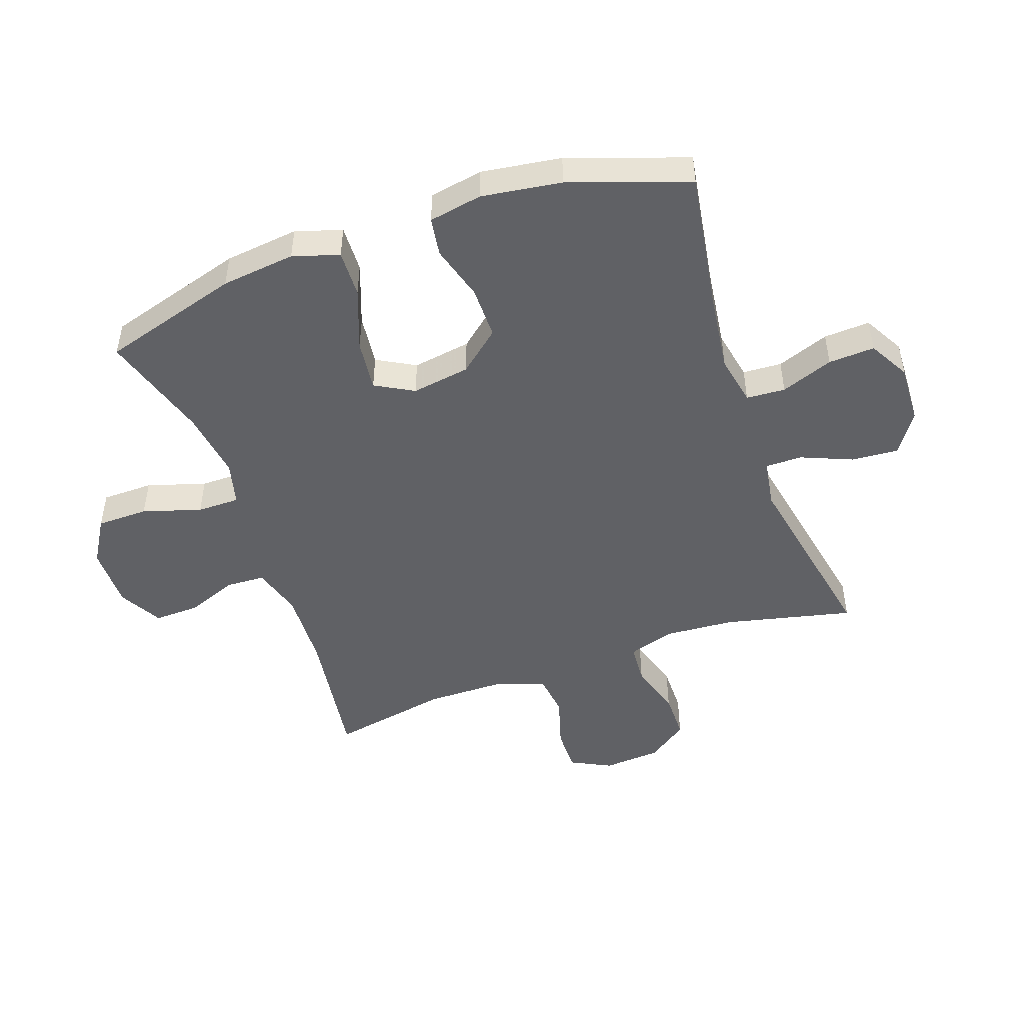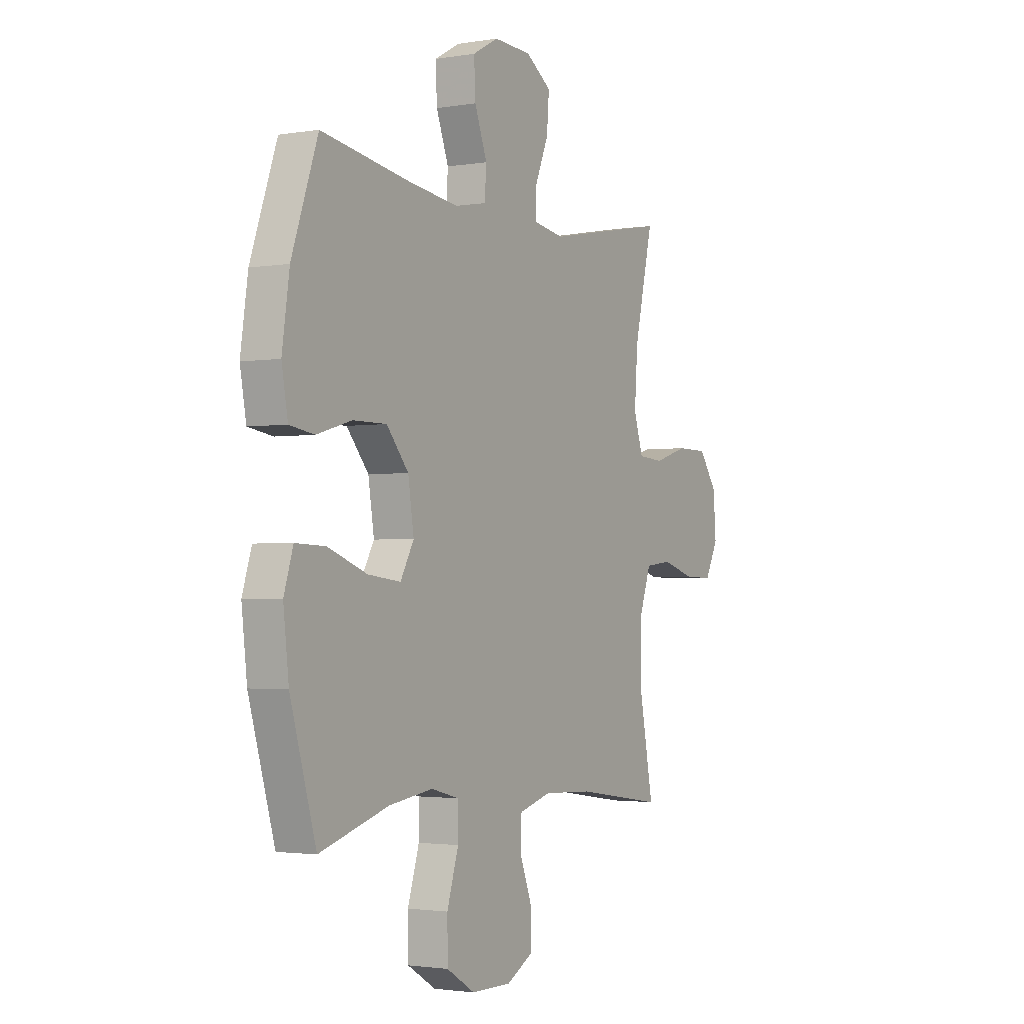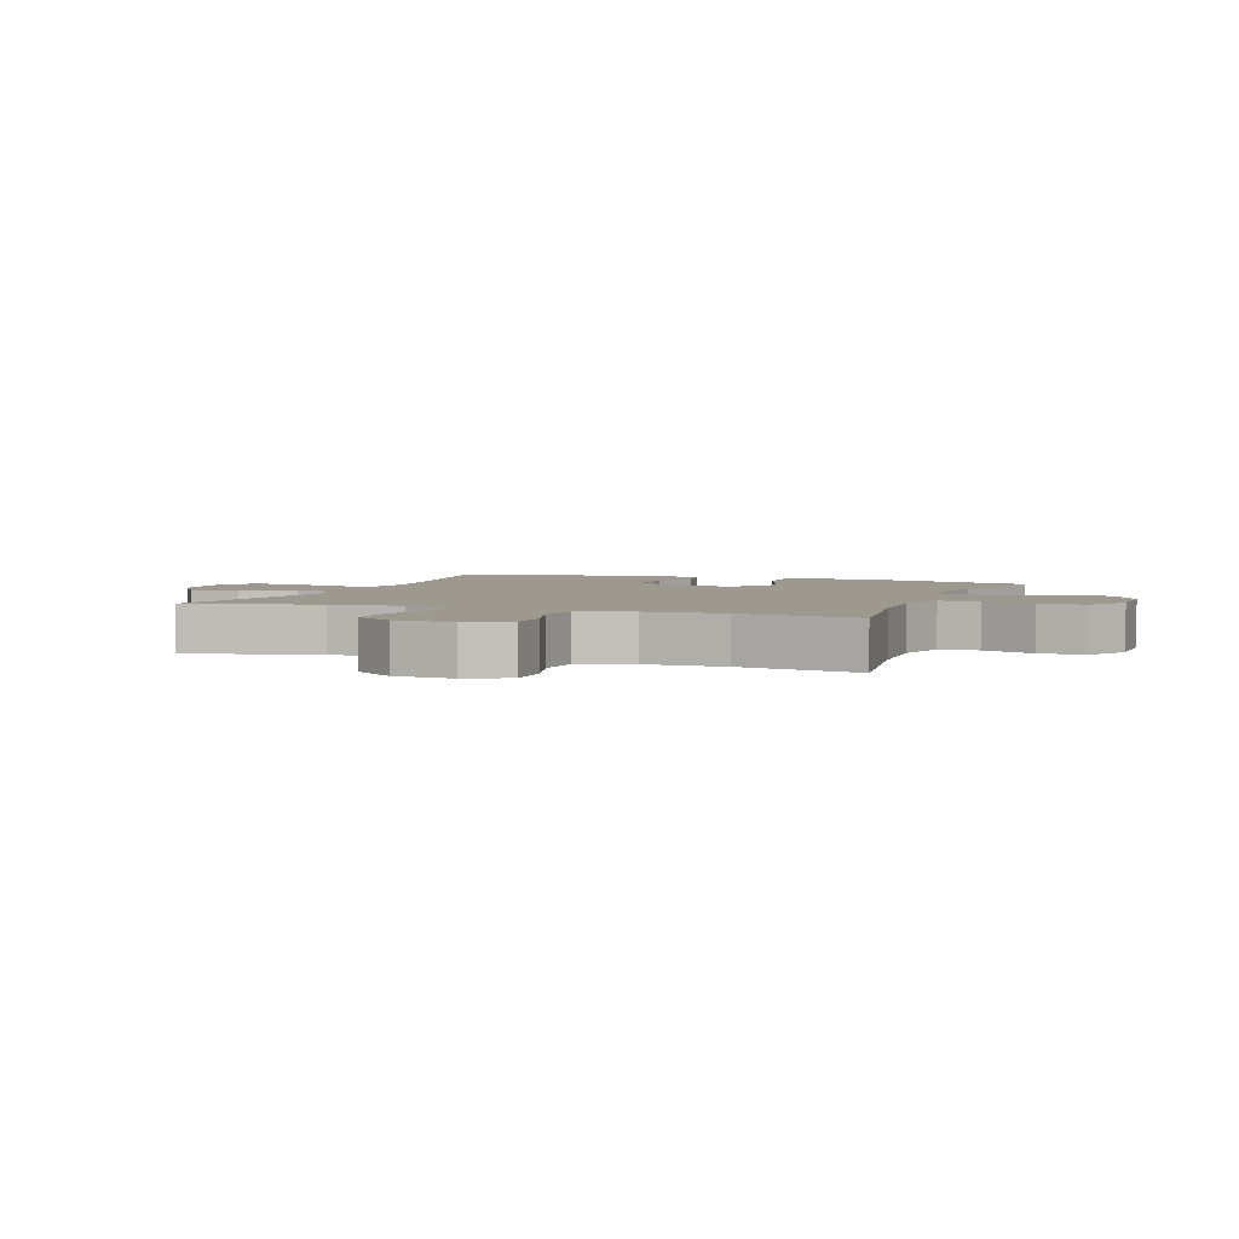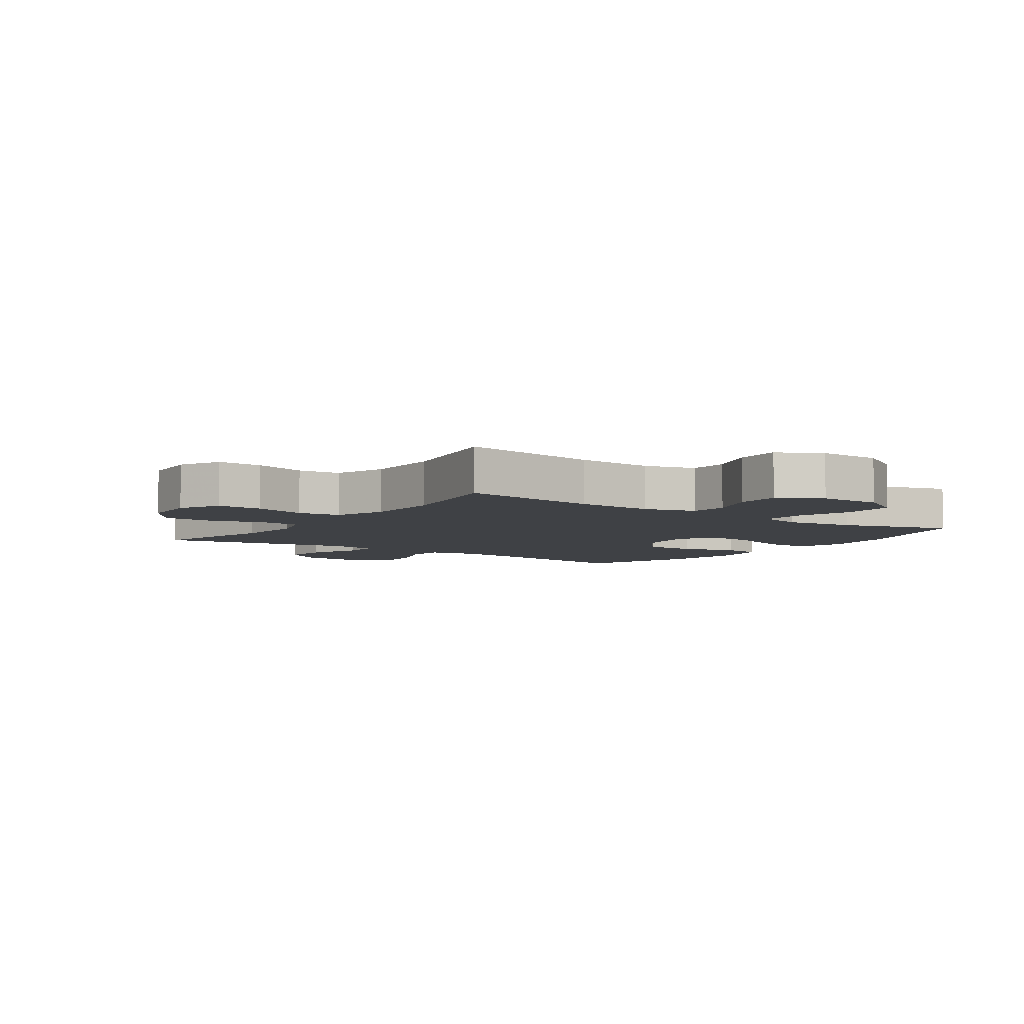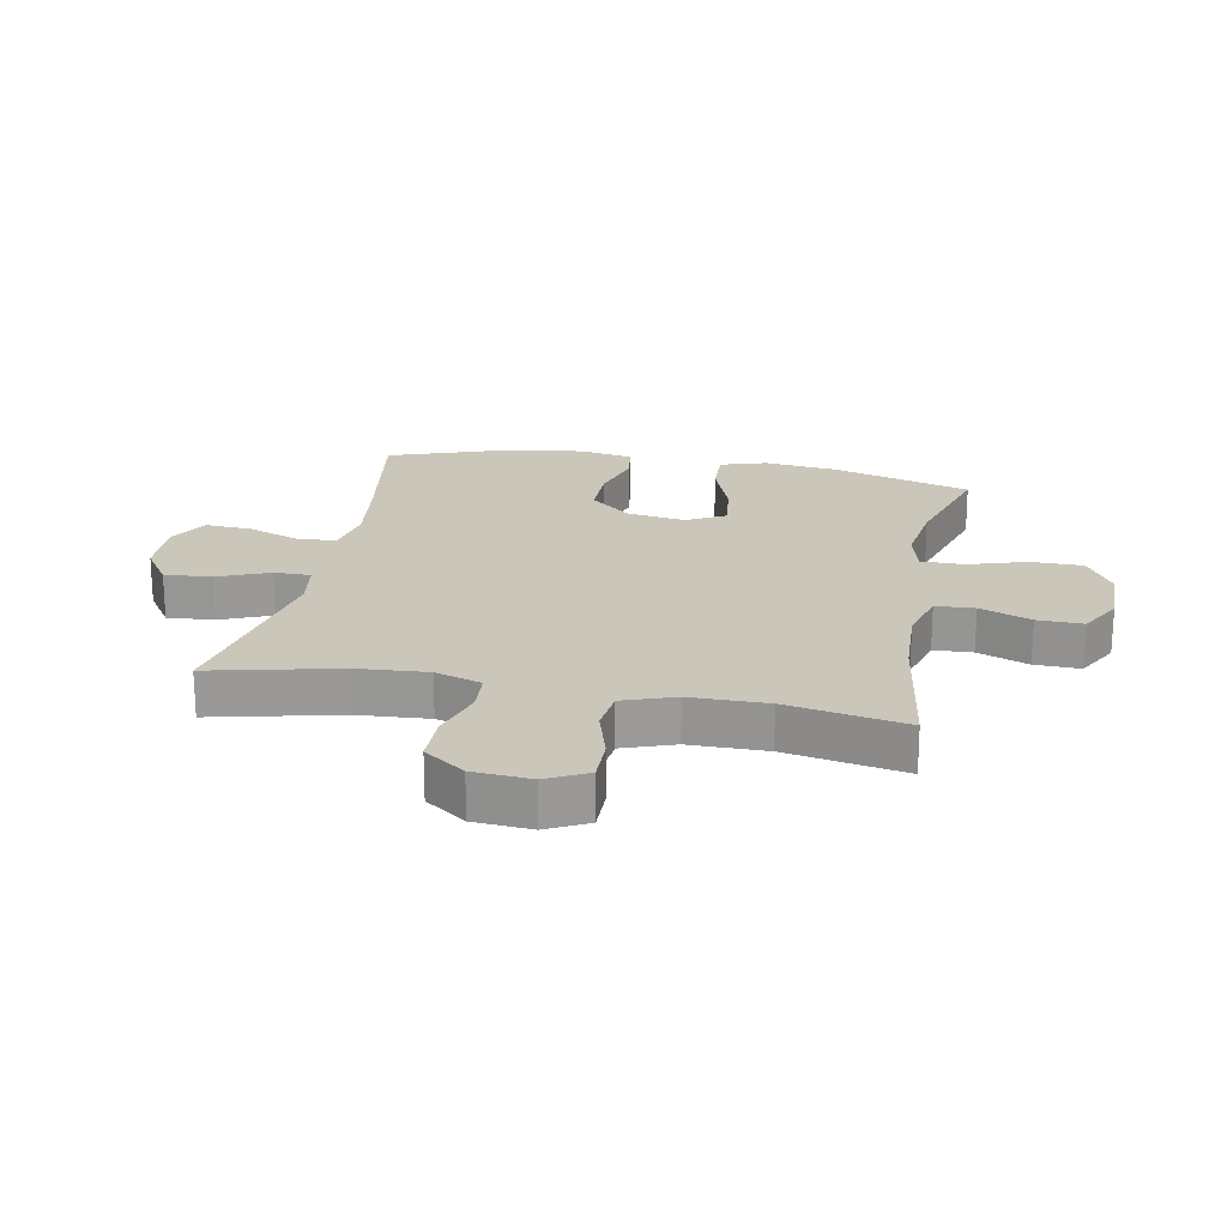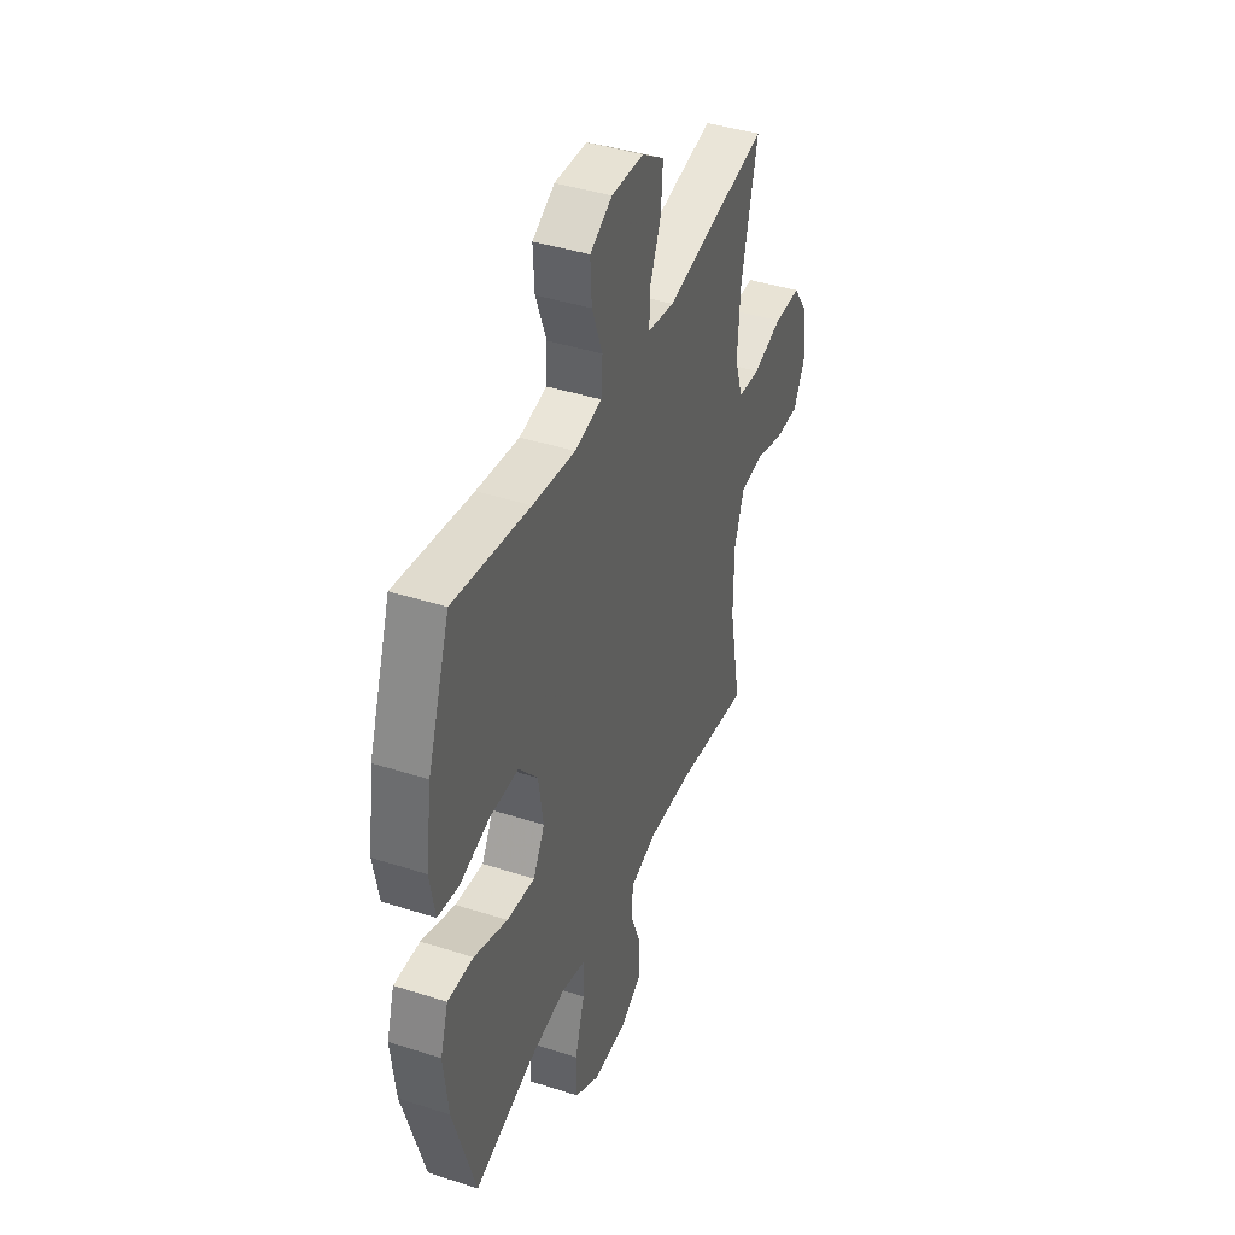
<metadata>
{"format":"obj","ext":"obj","renderer":"f3d","projection":"perspective","resolution":1024,"background":"white","views":[{"elev":-48.0,"azim":-70.5,"up":"+Y"},{"elev":-2.1,"azim":-59.5,"up":"+Z"},{"elev":3.4,"azim":110.1,"up":"+Y"},{"elev":-5.7,"azim":144.8,"up":"+Y"},{"elev":21.1,"azim":100.9,"up":"+Y"},{"elev":41.6,"azim":-68.7,"up":"+Z"}]}
</metadata>
<code>
v -0.5 0.07 -0.5
v -0.567 0.07 -0.272
v -0.581 0.07 -0.15
v -0.557 0.07 -0.074
v -0.479 0.07 -0.077
v -0.377 0.07 -0.115
v -0.292 0.07 -0.125
v -0.257 0.07 -0.062
v -0.272 0.07 0.034
v -0.329 0.07 0.102
v -0.416 0.07 0.102
v -0.507 0.07 0.076
v -0.571 0.07 0.086
v -0.587 0.07 0.174
v -0.568 0.07 0.305
v -0.5 0.07 0.5
v -0.268 0.07 0.462
v -0.139 0.07 0.445
v -0.056 0.07 0.461
v -0.052 0.07 0.525
v -0.084 0.07 0.611
v -0.088 0.07 0.687
v -0.021 0.07 0.724
v 0.077 0.07 0.72
v 0.144 0.07 0.675
v 0.138 0.07 0.597
v 0.103 0.07 0.513
v 0.103 0.07 0.453
v 0.183 0.07 0.44
v 0.5 0.07 0.5
v 0.451 0.07 0.289
v 0.443 0.07 0.173
v 0.467 0.07 0.097
v 0.534 0.07 0.092
v 0.623 0.07 0.119
v 0.704 0.07 0.118
v 0.752 0.07 0.051
v 0.759 0.07 -0.044
v 0.725 0.07 -0.111
v 0.651 0.07 -0.11
v 0.564 0.07 -0.084
v 0.494 0.07 -0.092
v 0.464 0.07 -0.177
v 0.463 0.07 -0.304
v 0.5 0.07 -0.5
v 0.269 0.07 -0.466
v 0.14 0.07 -0.46
v 0.056 0.07 -0.484
v 0.053 0.07 -0.548
v 0.085 0.07 -0.632
v 0.087 0.07 -0.707
v 0.016 0.07 -0.746
v -0.088 0.07 -0.745
v -0.162 0.07 -0.7
v -0.163 0.07 -0.615
v -0.133 0.07 -0.519
v -0.133 0.07 -0.449
v -0.206 0.07 -0.43
v -0.32 0.07 -0.446
v -0.5 0 -0.5
v -0.567 0 -0.272
v -0.581 0 -0.15
v -0.557 0 -0.074
v -0.479 0 -0.077
v -0.377 0 -0.115
v -0.292 0 -0.125
v -0.257 0 -0.062
v -0.272 0 0.034
v -0.329 0 0.102
v -0.416 0 0.102
v -0.507 0 0.076
v -0.571 0 0.086
v -0.587 0 0.174
v -0.568 0 0.305
v -0.5 0 0.5
v -0.268 0 0.462
v -0.139 0 0.445
v -0.056 0 0.461
v -0.052 0 0.525
v -0.084 0 0.611
v -0.088 0 0.687
v -0.021 0 0.724
v 0.077 0 0.72
v 0.144 0 0.675
v 0.138 0 0.597
v 0.103 0 0.513
v 0.103 0 0.453
v 0.183 0 0.44
v 0.5 0 0.5
v 0.451 0 0.289
v 0.443 0 0.173
v 0.467 0 0.097
v 0.534 0 0.092
v 0.623 0 0.119
v 0.704 0 0.118
v 0.752 0 0.051
v 0.759 0 -0.044
v 0.725 0 -0.111
v 0.651 0 -0.11
v 0.564 0 -0.084
v 0.494 0 -0.092
v 0.464 0 -0.177
v 0.463 0 -0.304
v 0.5 0 -0.5
v 0.269 0 -0.466
v 0.14 0 -0.46
v 0.056 0 -0.484
v 0.053 0 -0.548
v 0.085 0 -0.632
v 0.087 0 -0.707
v 0.016 0 -0.746
v -0.088 0 -0.745
v -0.162 0 -0.7
v -0.163 0 -0.615
v -0.133 0 -0.519
v -0.133 0 -0.449
v -0.206 0 -0.43
v -0.32 0 -0.446
f 54 55 56
f 53 54 56
f 52 53 56
f 51 52 56
f 50 51 56
f 49 50 56
f 48 49 56 57
f 47 48 57 58
f 44 45 46
f 46 47 58
f 44 46 58
f 43 44 58
f 39 40 41
f 38 39 41
f 37 38 41
f 36 37 41
f 35 36 41
f 34 35 41
f 33 34 41 42
f 43 58 59
f 42 43 59
f 33 42 59
f 32 33 59
f 25 26 27
f 24 25 27
f 23 24 27
f 22 23 27
f 21 22 27
f 20 21 27
f 19 20 27 28
f 18 19 28 29
f 15 16 17
f 14 15 17
f 13 14 17
f 12 13 17
f 11 12 17
f 10 11 17 18
f 9 10 18 29
f 4 5 6
f 3 4 6
f 2 3 6
f 1 2 6
f 59 1 6
f 59 6 7
f 59 7 8
f 32 59 8
f 31 32 8
f 29 30 31
f 9 29 31
f 8 9 31
f 115 114 113
f 115 113 112
f 115 112 111
f 115 111 110
f 115 110 109
f 115 109 108
f 116 115 108 107
f 117 116 107 106
f 105 104 103
f 117 106 105
f 117 105 103
f 117 103 102
f 100 99 98
f 100 98 97
f 100 97 96
f 100 96 95
f 100 95 94
f 100 94 93
f 101 100 93 92
f 118 117 102
f 118 102 101
f 118 101 92
f 118 92 91
f 86 85 84
f 86 84 83
f 86 83 82
f 86 82 81
f 86 81 80
f 86 80 79
f 87 86 79 78
f 88 87 78 77
f 76 75 74
f 76 74 73
f 76 73 72
f 76 72 71
f 76 71 70
f 77 76 70 69
f 88 77 69 68
f 65 64 63
f 65 63 62
f 65 62 61
f 65 61 60
f 65 60 118
f 66 65 118
f 67 66 118
f 67 118 91
f 67 91 90
f 90 89 88
f 90 88 68
f 90 68 67
f 1 60 61 2
f 2 61 62 3
f 3 62 63 4
f 4 63 64 5
f 5 64 65 6
f 6 65 66 7
f 7 66 67 8
f 8 67 68 9
f 9 68 69 10
f 10 69 70 11
f 11 70 71 12
f 12 71 72 13
f 13 72 73 14
f 14 73 74 15
f 15 74 75 16
f 16 75 76 17
f 17 76 77 18
f 18 77 78 19
f 19 78 79 20
f 20 79 80 21
f 21 80 81 22
f 22 81 82 23
f 23 82 83 24
f 24 83 84 25
f 25 84 85 26
f 26 85 86 27
f 27 86 87 28
f 28 87 88 29
f 29 88 89 30
f 30 89 90 31
f 31 90 91 32
f 32 91 92 33
f 33 92 93 34
f 34 93 94 35
f 35 94 95 36
f 36 95 96 37
f 37 96 97 38
f 38 97 98 39
f 39 98 99 40
f 40 99 100 41
f 41 100 101 42
f 42 101 102 43
f 43 102 103 44
f 44 103 104 45
f 45 104 105 46
f 46 105 106 47
f 47 106 107 48
f 48 107 108 49
f 49 108 109 50
f 50 109 110 51
f 51 110 111 52
f 52 111 112 53
f 53 112 113 54
f 54 113 114 55
f 55 114 115 56
f 56 115 116 57
f 57 116 117 58
f 58 117 118 59
f 59 118 60 1

</code>
